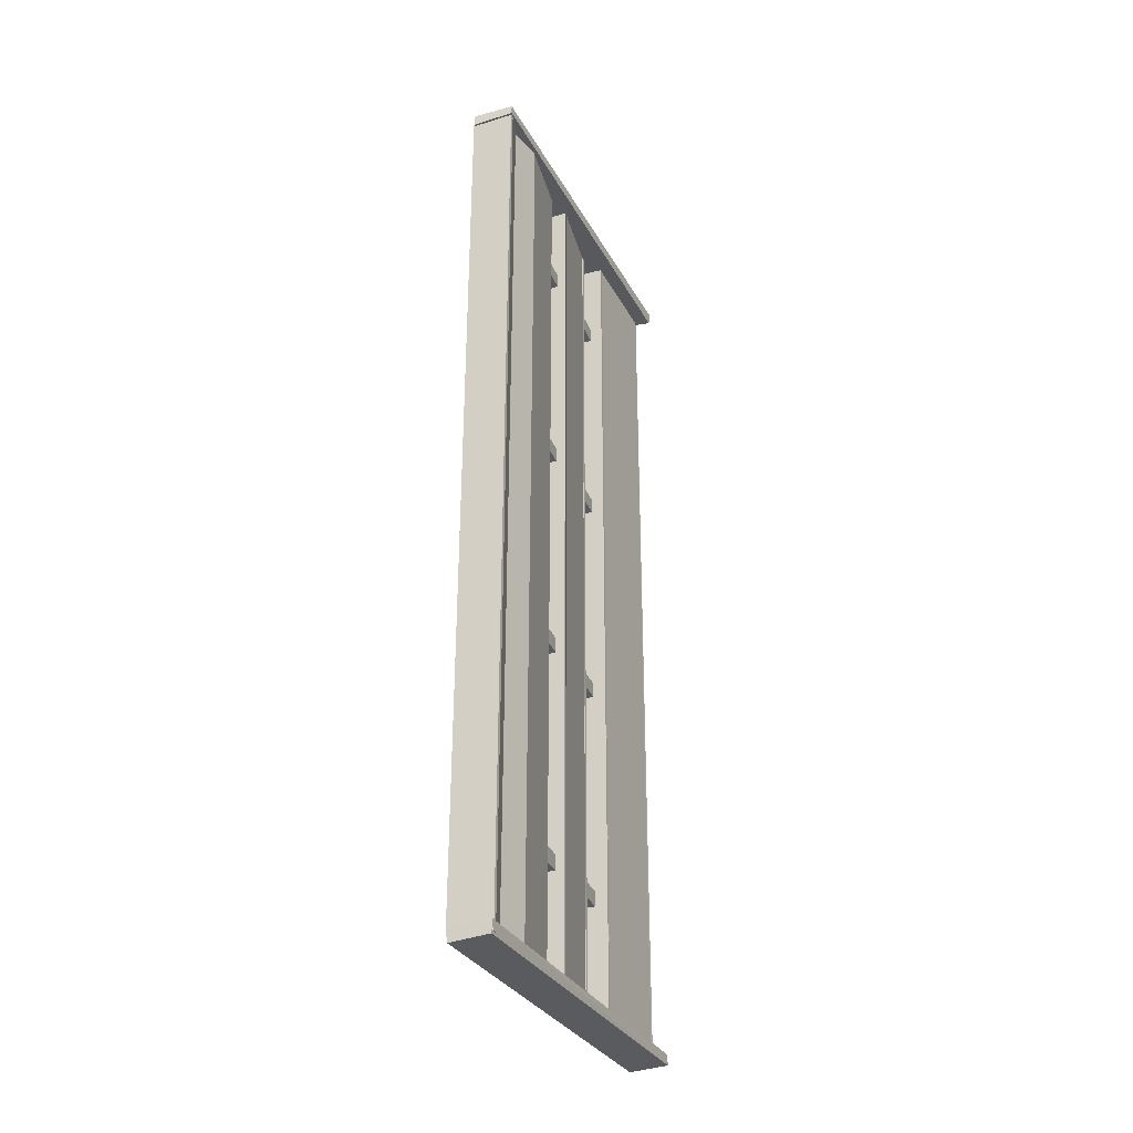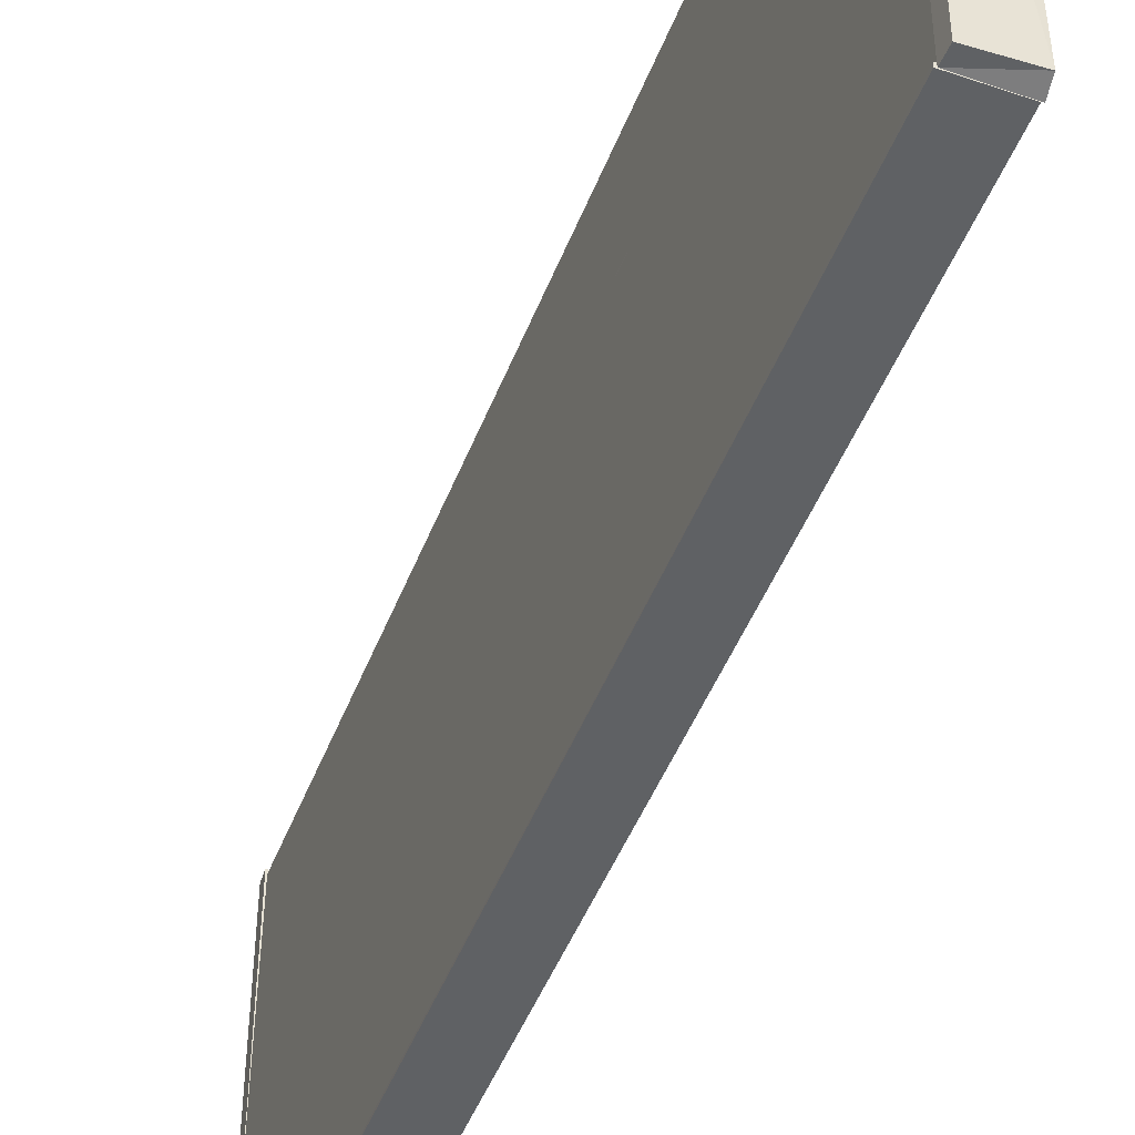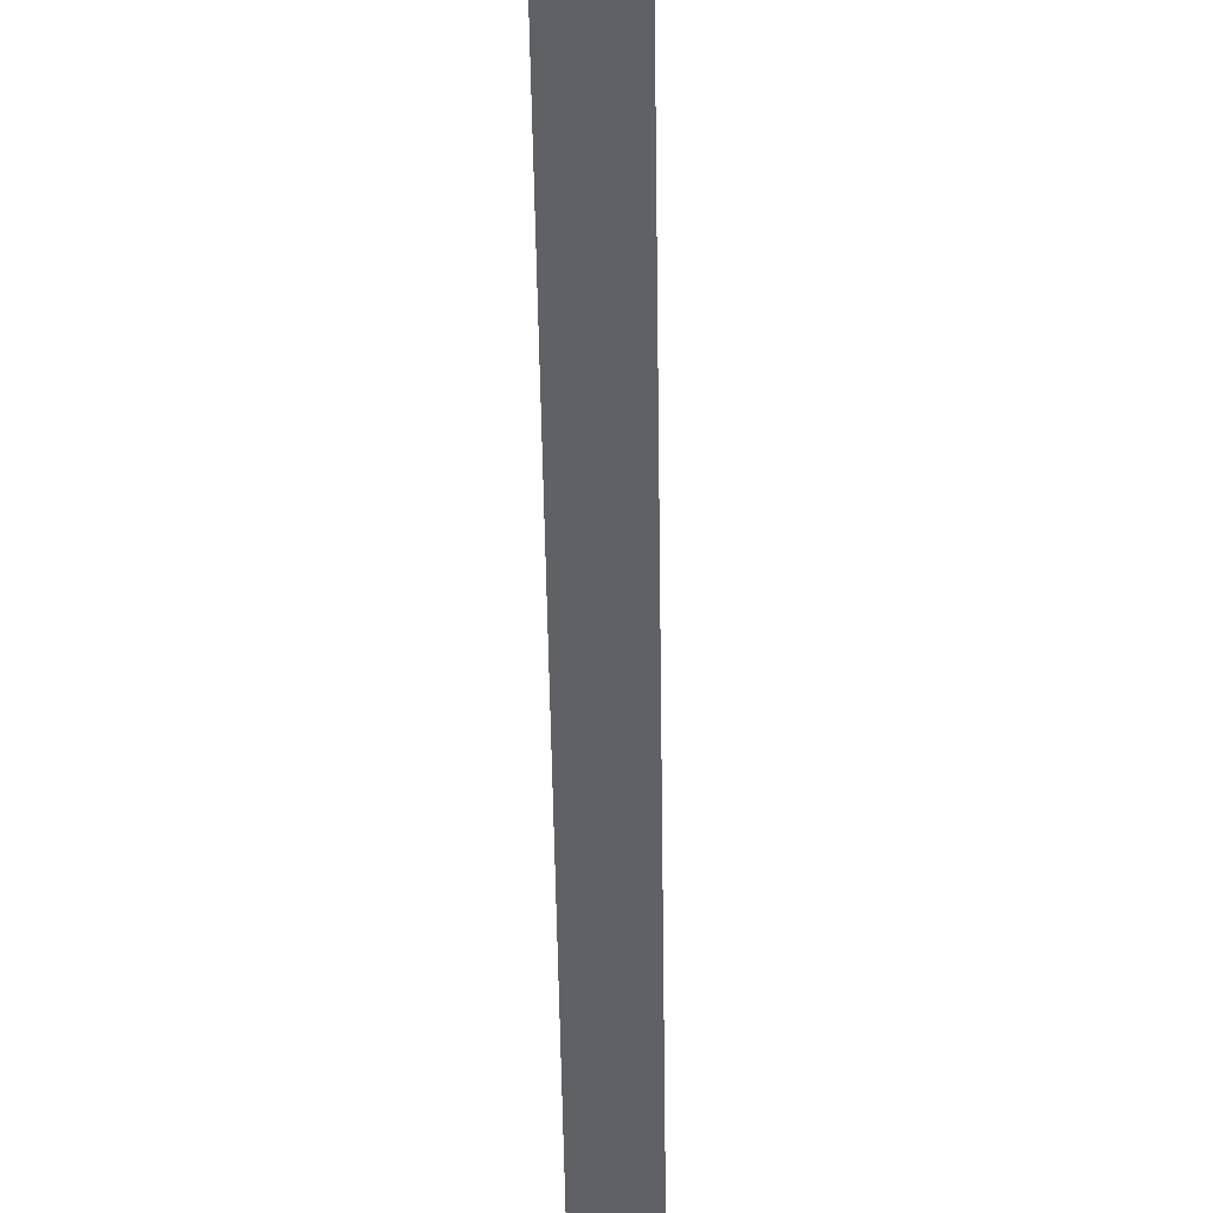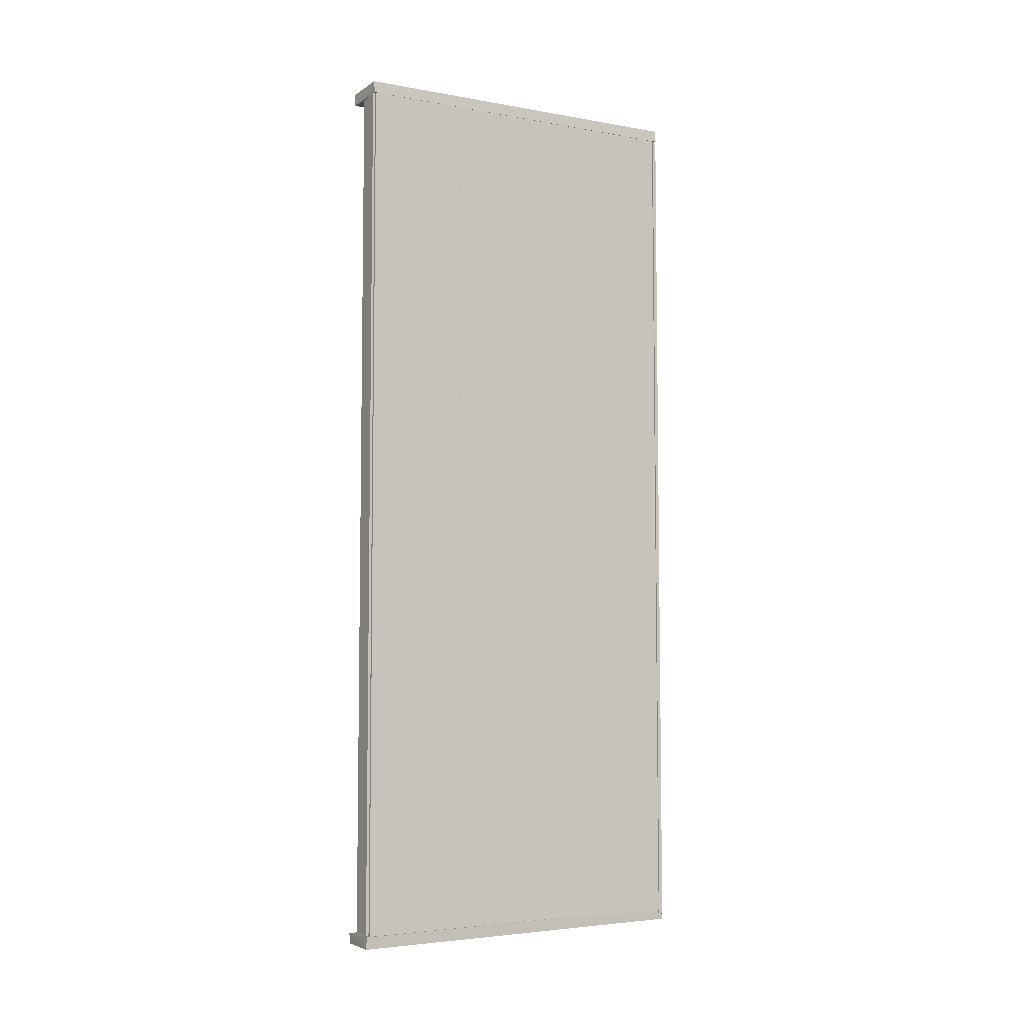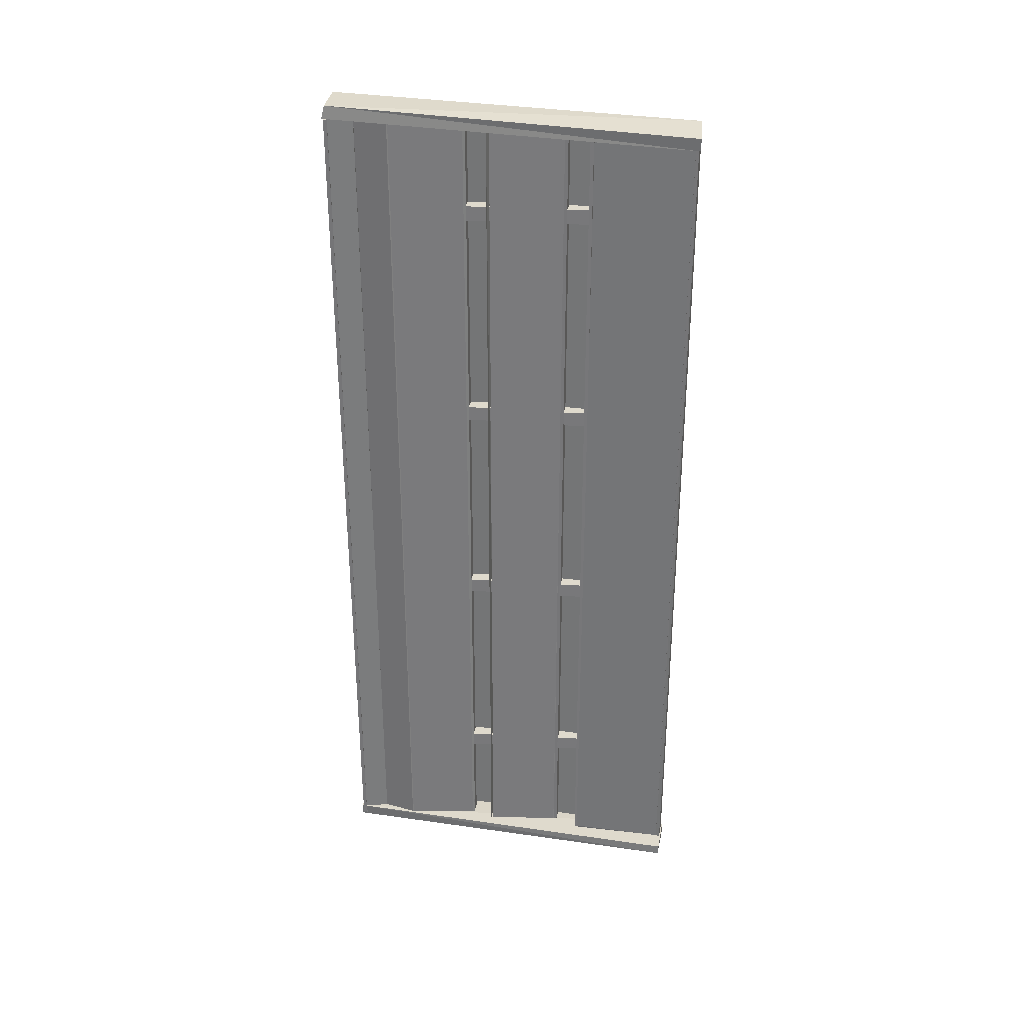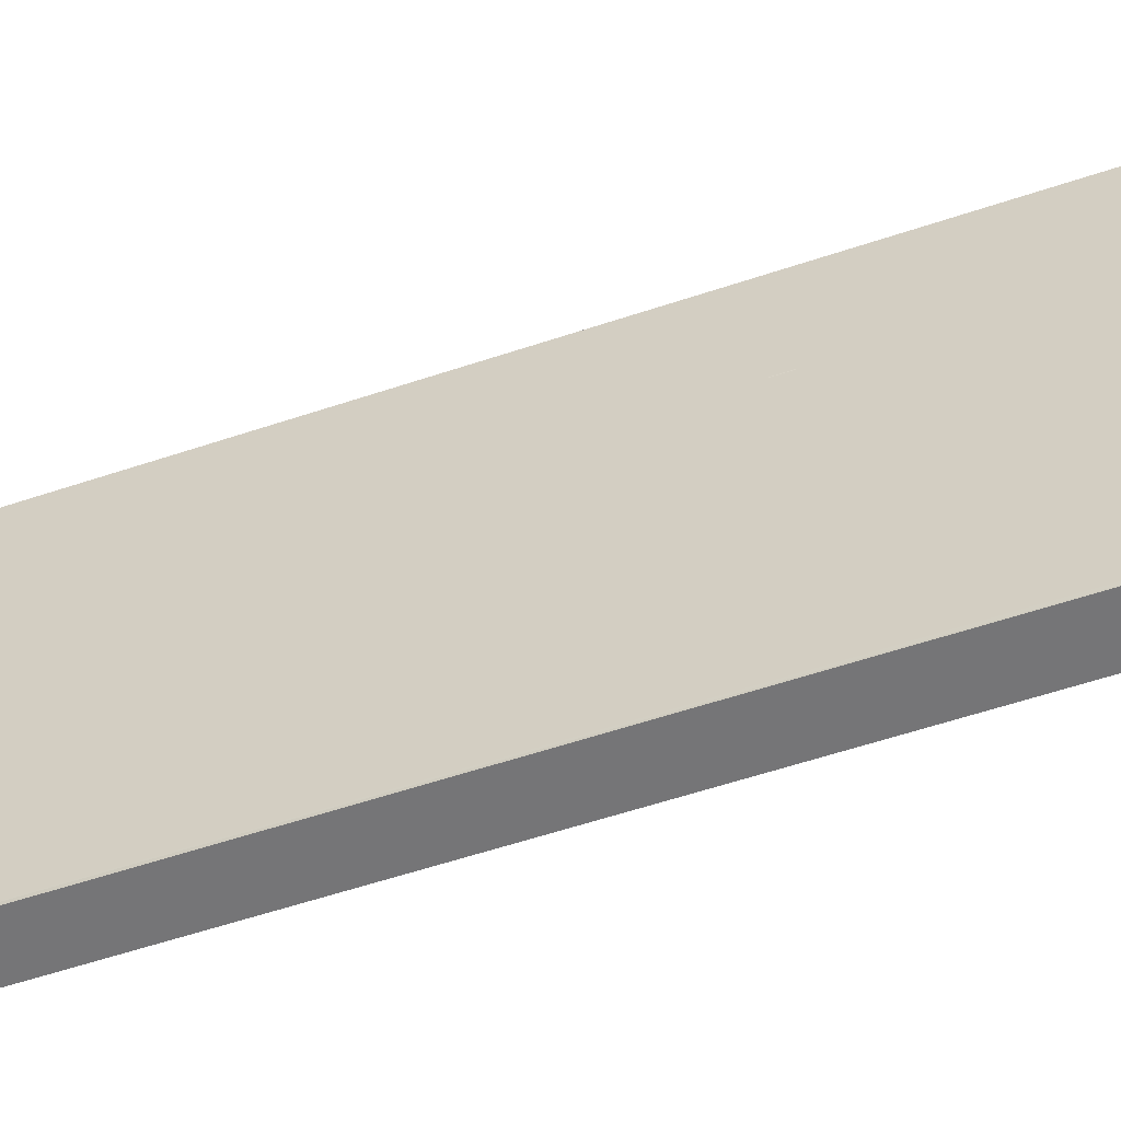
<metadata>
{"format":"obj","ext":"obj","renderer":"f3d","projection":"perspective","resolution":1024,"background":"white","views":[{"elev":-31.3,"azim":24.6,"up":"+Z"},{"elev":-46.7,"azim":-20.4,"up":"+Y"},{"elev":-50.2,"azim":-179.1,"up":"+Y"},{"elev":-5.7,"azim":-121.6,"up":"+Z"},{"elev":31.8,"azim":100.1,"up":"+Z"},{"elev":-56.8,"azim":-70.6,"up":"+Y"}]}
</metadata>
<code>
g Cube.022_Mesh
v -10.01 6.001 -36.17
v -9.897 39.37 -36.91
v -13.72 5.987 -36.36
v -13.47 39.38 -36.88
v -10.06 6.007 -37.29
v -9.872 39.32 -37.85
v -13.66 5.996 -37.48
v -13.41 39.39 -37.99
v -13.11 39.28 -36.76
v -13.11 38.95 -36.76
v -13.06 39.22 43.55
v -13.06 38.89 43.55
v -11.22 39.28 -36.61
v -11.24 38.93 -36.5
v -11.17 39.22 43.7
v -11.17 38.89 43.7
v -10.83 8.671 43.81
v -10.09 6.423 43.8
v -10.89 8.671 -37.09
v -10.15 6.423 -37.1
v -10.67 8.671 43.81
v -9.929 6.424 43.8
v -10.74 8.671 -37.09
v -9.996 6.424 -37.1
v -10.24 11.95 43.75
v -10.79 8.842 43.77
v -10.31 11.91 -37.16
v -10.86 8.801 -37.13
v -10.12 11.8 43.74
v -10.67 8.695 43.77
v -10.19 11.76 -37.16
v -10.74 8.654 -37.14
v -10.17 11.77 43.71
v -11.37 18.36 43.75
v -10.23 11.75 -37.11
v -11.44 18.34 -37.08
v -10.33 11.98 43.72
v -11.54 18.57 43.75
v -10.4 11.96 -37.11
v -11.6 18.54 -37.07
v -12.65 18.21 43.59
v -11.52 18.21 43.82
v -12.7 18.21 -37.31
v -11.57 18.21 -37.08
v -12.67 18.52 43.59
v -11.53 18.52 43.82
v -12.71 18.52 -37.31
v -11.58 18.52 -37.08
v -13.02 20.54 43.92
v -10.93 20.54 44.13
v -13.05 20.54 -36.99
v -10.96 20.55 -36.78
v -13.04 20.85 43.92
v -13.07 20.85 -36.99
v -9.961 7.99 2.064
v -9.961 7.99 2.064
v -9.961 7.99 2.064
v -9.961 7.99 2.064
v -9.961 7.99 2.064
v -9.961 7.99 2.064
v -9.961 7.99 2.064
v -9.961 7.99 2.064
v -11.55 18.51 34
v -11.75 20.73 34
v -11.55 18.51 35.39
v -11.75 20.73 35.39
v -12.66 18.51 34.02
v -12.85 20.73 34.02
v -12.66 18.51 35.4
v -12.85 20.73 35.41
v -11.62 18.47 13.43
v -11.82 20.69 13.43
v -11.62 18.47 14.81
v -11.82 20.69 14.82
v -12.73 18.47 13.45
v -12.92 20.68 13.45
v -12.73 18.47 14.83
v -12.92 20.68 14.83
v -11.6 18.41 -6.618
v -11.8 20.63 -6.615
v -11.6 18.41 -5.233
v -11.8 20.63 -5.229
v -12.7 18.41 -6.599
v -12.9 20.63 -6.596
v -12.7 18.41 -5.214
v -12.9 20.63 -5.21
v -11.58 18.54 -26.77
v -11.78 20.76 -26.77
v -11.58 18.54 -25.38
v -11.78 20.76 -25.38
v -12.68 18.54 -26.75
v -12.88 20.76 -26.75
v -12.68 18.54 -25.36
v -12.88 20.76 -25.36
v -10.93 20.85 44.13
v -12.13 27.44 44.17
v -10.96 20.76 -36.7
v -12.16 27.35 -36.66
v -11.1 21.06 44.14
v -12.3 27.64 44.17
v -11.12 20.97 -36.69
v -12.33 27.56 -36.66
v -13.24 27.4 43.98
v -12.11 27.4 44.21
v -13.29 27.4 -36.92
v -12.15 27.4 -36.69
v -13.25 27.7 43.98
v -12.12 27.7 44.21
v -13.3 27.7 -36.92
v -12.16 27.71 -36.69
v -12.12 27.64 34.1
v -12.32 29.86 34.1
v -12.12 27.64 35.49
v -12.32 29.86 35.49
v -13.23 27.64 34.12
v -13.43 29.86 34.12
v -13.23 27.64 35.51
v -13.42 29.86 35.51
v -12.13 27.58 13.42
v -12.33 29.79 13.43
v -12.13 27.58 14.81
v -12.33 29.79 14.81
v -13.24 27.57 13.44
v -13.44 29.79 13.44
v -13.24 27.57 14.83
v -13.44 29.79 14.83
v -12.13 27.53 -6.499
v -12.33 29.74 -6.495
v -12.13 27.53 -5.113
v -12.32 29.74 -5.11
v -13.23 27.52 -6.48
v -13.43 29.74 -6.476
v -13.23 27.52 -5.094
v -13.43 29.74 -5.091
v -12.15 27.67 -26.47
v -12.35 29.89 -26.47
v -12.15 27.67 -25.09
v -12.35 29.89 -25.08
v -13.26 27.67 -26.45
v -13.46 29.88 -26.45
v -13.26 27.67 -25.07
v -13.46 29.88 -25.06
v -13.2 29.77 43.49
v -11.11 29.78 43.7
v -13.3 29.88 -36.84
v -11.22 29.89 -36.63
v -13.22 30.08 43.49
v -11.13 30.08 43.7
v -13.32 30.19 -36.84
v -11.24 30.19 -36.63
v -13.15 39.04 -36.88
v -13.55 6.5 -36.59
v -13.08 39.04 43.41
v -13.49 6.502 43.7
v -13.36 39.04 -36.88
v -13.76 6.5 -36.58
v -13.29 39.04 43.41
v -13.69 6.501 43.71
v -9.96 6.158 -37.02
v -9.96 6.493 -37.02
v -9.894 6.158 43.27
v -9.894 6.494 43.27
v -13.88 6.144 -36.95
v -13.86 6.499 -36.83
v -13.82 6.145 43.34
v -13.82 6.48 43.34
v -11.2 38.92 -36.48
v -11.35 38.92 -36.47
v -11.13 38.95 43.67
v -11.28 38.95 43.67
v -11.22 30.1 -36.48
v -11.38 30.15 -36.36
v -11.14 30.13 43.67
v -11.29 30.13 43.67
v -9.939 6.307 44.52
v -9.684 39.47 43.64
v -13.68 6.095 44.55
v -13.25 39.22 44
v -9.805 6.043 43.37
v -9.735 39.47 42.53
v -13.74 6.049 43.44
v -13.31 39.17 42.9
g Cube.022_
f 1 4 3
f 4 7 3
f 8 5 7
f 6 1 5
f 3 5 1
f 8 2 6
f 55 58 57
f 57 62 61
f 61 60 59
f 59 56 55
f 57 59 55
f 62 56 60
f 64 65 63
f 66 69 65
f 69 68 67
f 67 64 63
f 65 67 63
f 66 68 70
f 72 73 71
f 74 77 73
f 77 76 75
f 75 72 71
f 73 75 71
f 74 76 78
f 80 81 79
f 82 85 81
f 85 84 83
f 83 80 79
f 81 83 79
f 82 84 86
f 88 89 87
f 90 93 89
f 93 92 91
f 91 88 87
f 89 91 87
f 90 92 94
f 112 113 111
f 114 117 113
f 117 116 115
f 115 112 111
f 113 115 111
f 114 116 118
f 120 121 119
f 122 125 121
f 125 124 123
f 123 120 119
f 121 123 119
f 122 124 126
f 128 129 127
f 130 133 129
f 133 132 131
f 131 128 127
f 129 131 127
f 130 132 134
f 136 137 135
f 138 141 137
f 141 140 139
f 139 136 135
f 137 139 135
f 138 140 142
f 152 153 151
f 154 157 153
f 157 156 155
f 155 152 151
f 153 155 151
f 154 156 158
f 159 162 161
f 161 166 165
f 165 164 163
f 164 159 163
f 161 163 159
f 162 164 166
f 175 178 177
f 177 182 181
f 182 179 181
f 180 175 179
f 181 175 177
f 178 180 182
f 1 2 4
f 4 8 7
f 8 6 5
f 6 2 1
f 3 7 5
f 8 4 2
f 55 56 58
f 57 58 62
f 61 62 60
f 59 60 56
f 57 61 59
f 62 58 56
f 64 66 65
f 66 70 69
f 69 70 68
f 67 68 64
f 65 69 67
f 66 64 68
f 72 74 73
f 74 78 77
f 77 78 76
f 75 76 72
f 73 77 75
f 74 72 76
f 80 82 81
f 82 86 85
f 85 86 84
f 83 84 80
f 81 85 83
f 82 80 84
f 88 90 89
f 90 94 93
f 93 94 92
f 91 92 88
f 89 93 91
f 90 88 92
f 112 114 113
f 114 118 117
f 117 118 116
f 115 116 112
f 113 117 115
f 114 112 116
f 120 122 121
f 122 126 125
f 125 126 124
f 123 124 120
f 121 125 123
f 122 120 124
f 128 130 129
f 130 134 133
f 133 134 132
f 131 132 128
f 129 133 131
f 130 128 132
f 136 138 137
f 138 142 141
f 141 142 140
f 139 140 136
f 137 141 139
f 138 136 140
f 152 154 153
f 154 158 157
f 157 158 156
f 155 156 152
f 153 157 155
f 154 152 156
f 159 160 162
f 161 162 166
f 165 166 164
f 164 160 159
f 161 165 163
f 162 160 164
f 175 176 178
f 177 178 182
f 182 180 179
f 180 176 175
f 181 179 175
f 178 176 180
g Cube.022_Material.001
f 10 11 9
f 12 15 11
f 15 14 13
f 14 9 13
f 11 13 9
f 12 14 16
f 143 149 145
f 145 150 146
f 150 147 148
f 144 150 148
f 143 146 144
f 148 143 144
f 168 169 167
f 170 173 169
f 173 172 171
f 172 167 171
f 173 167 169
f 170 172 174
f 150 168 10
f 10 12 11
f 12 16 15
f 15 16 14
f 14 10 9
f 11 15 13
f 12 10 14
f 143 147 149
f 145 149 150
f 150 149 147
f 144 146 150
f 143 145 146
f 148 147 143
f 168 170 169
f 170 174 173
f 173 174 172
f 172 168 167
f 173 171 167
f 170 168 172
f 155 149 145
f 172 146 150
f 155 145 172
f 10 151 155
f 168 9 10
f 14 13 168
f 171 167 14
f 155 172 150
f 150 171 14
f 150 14 168
f 10 155 150
g Cube.022_Material
f 21 19 17
f 20 23 24
f 23 22 24
f 22 20 24
f 18 19 20
f 21 18 22
f 29 27 25
f 28 31 32
f 32 29 30
f 30 28 32
f 25 28 26
f 29 26 30
f 33 39 35
f 36 39 40
f 40 37 38
f 34 40 38
f 33 36 34
f 37 34 38
f 41 47 43
f 43 48 44
f 48 45 46
f 42 48 46
f 41 44 42
f 46 41 42
f 49 54 51
f 101 98 97
f 49 52 50
f 102 99 100
f 96 102 100
f 95 98 96
f 103 109 105
f 105 110 106
f 110 107 108
f 104 110 108
f 103 106 104
f 51 53 50
f 21 23 19
f 20 19 23
f 23 21 22
f 22 18 20
f 18 17 19
f 21 17 18
f 29 31 27
f 28 27 31
f 32 31 29
f 30 26 28
f 25 27 28
f 29 25 26
f 33 37 39
f 36 35 39
f 40 39 37
f 34 36 40
f 33 35 36
f 37 33 34
f 41 45 47
f 43 47 48
f 48 47 45
f 42 44 48
f 41 43 44
f 46 45 41
f 49 53 54
f 97 95 99
f 101 102 98
f 97 99 101
f 49 51 52
f 102 101 99
f 96 98 102
f 95 97 98
f 103 107 109
f 105 109 110
f 110 109 107
f 104 106 110
f 103 105 106
f 50 52 51
f 51 54 53

</code>
